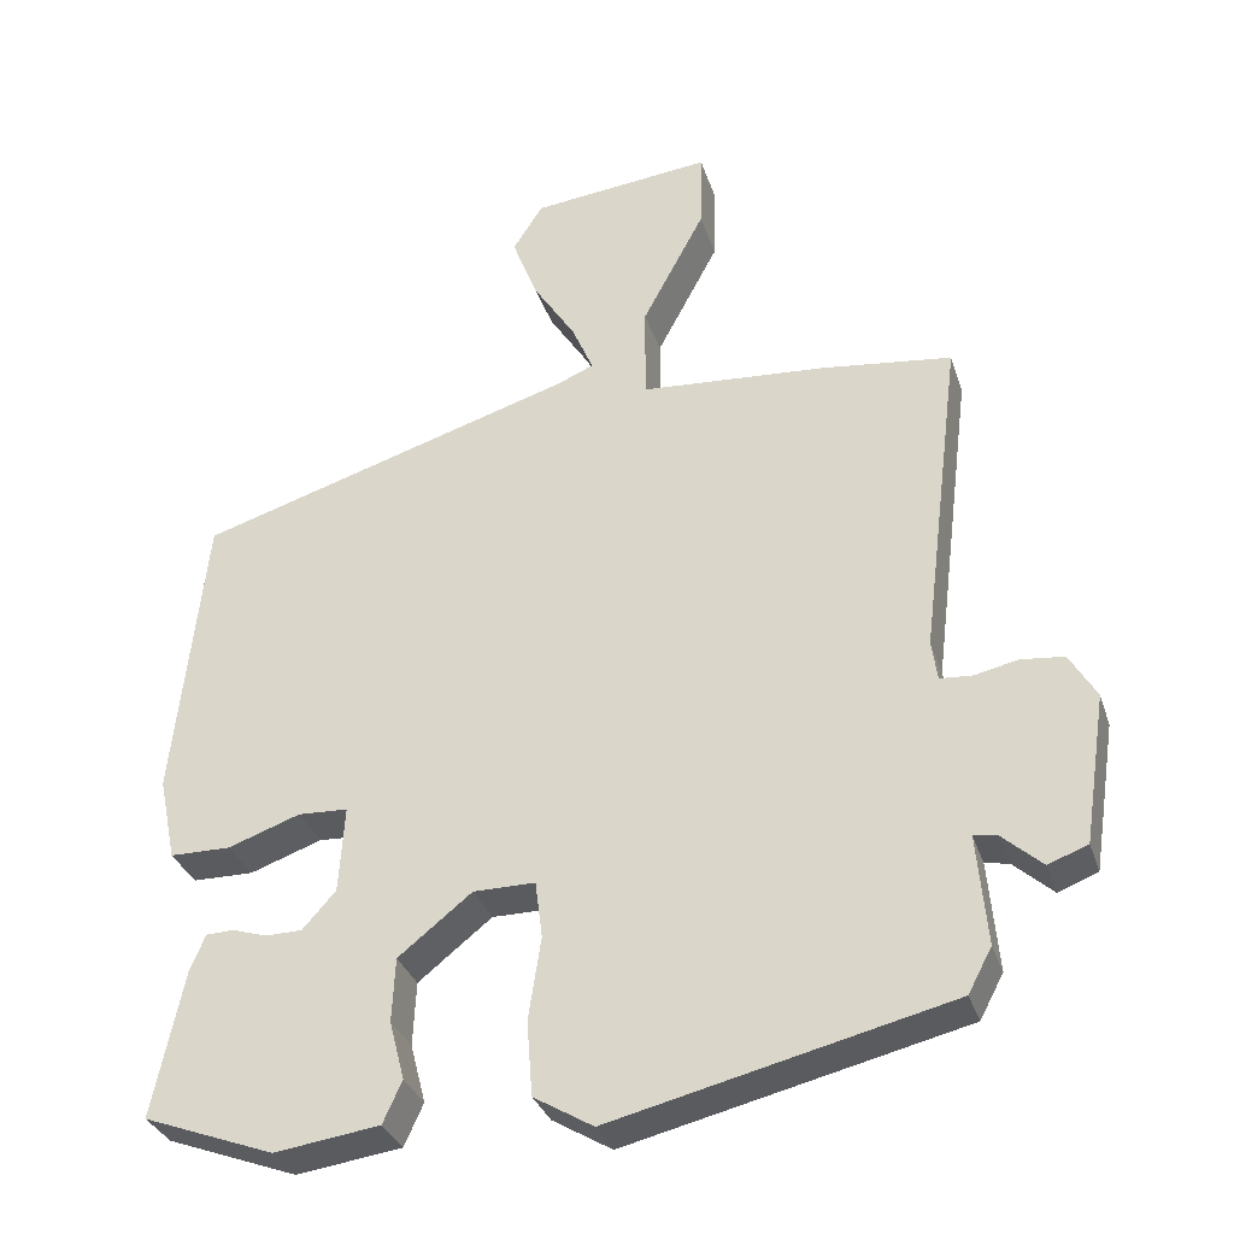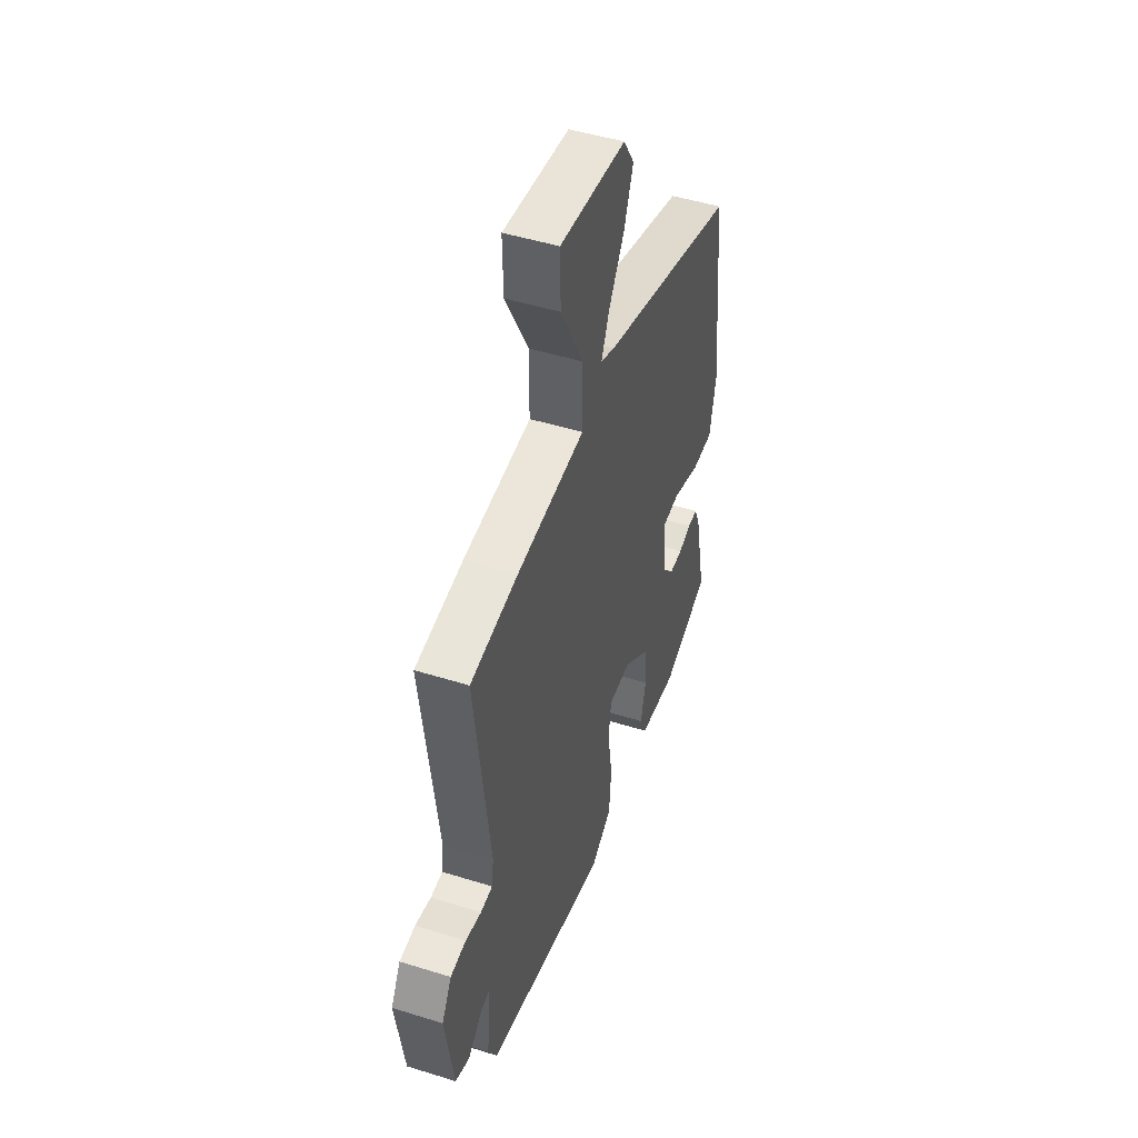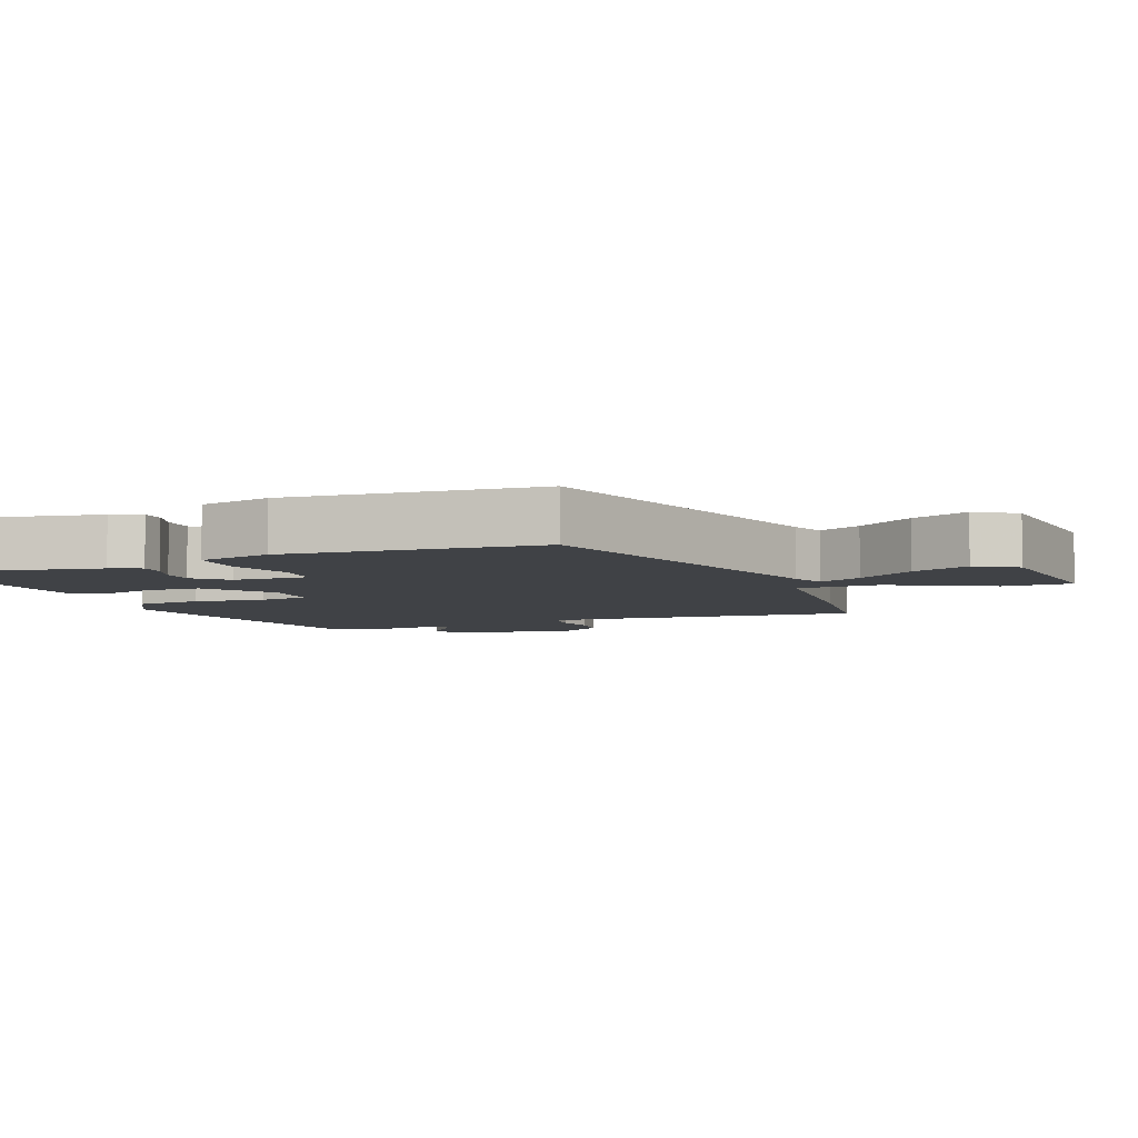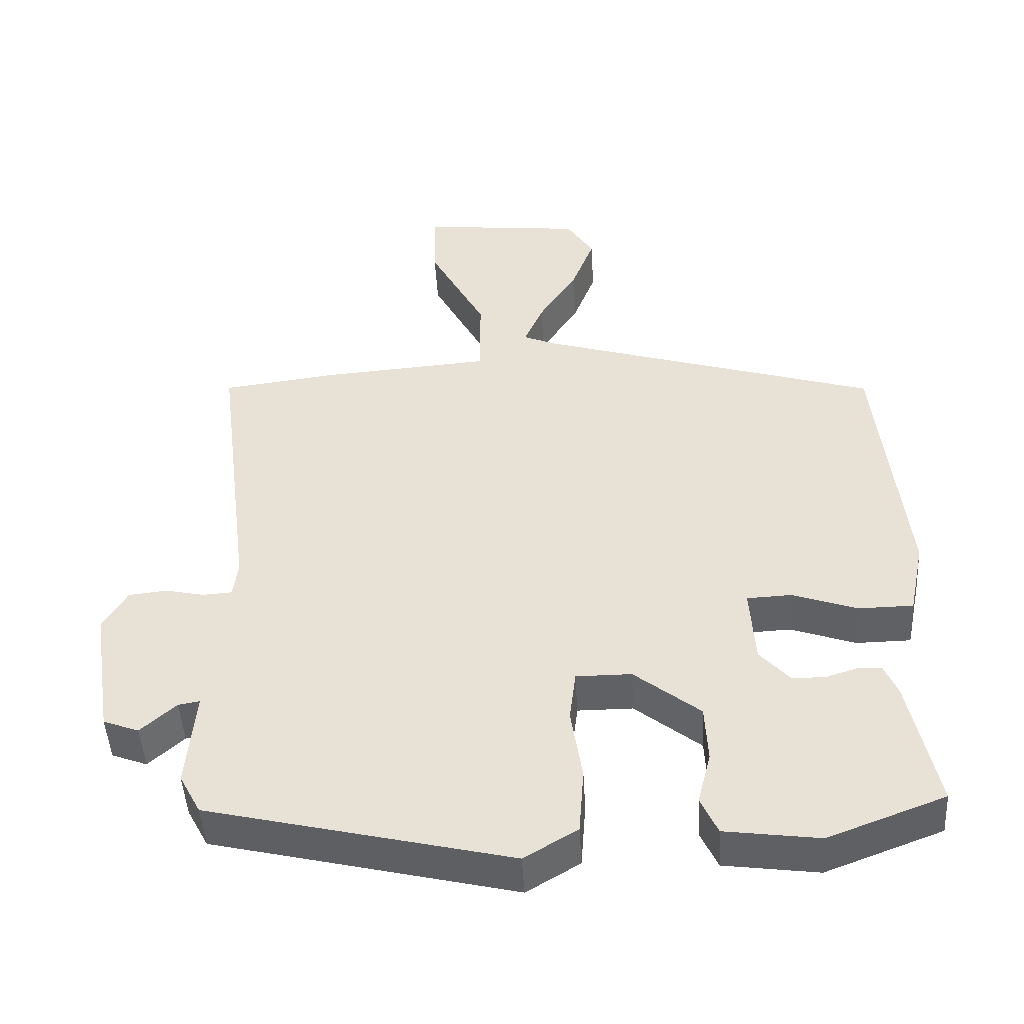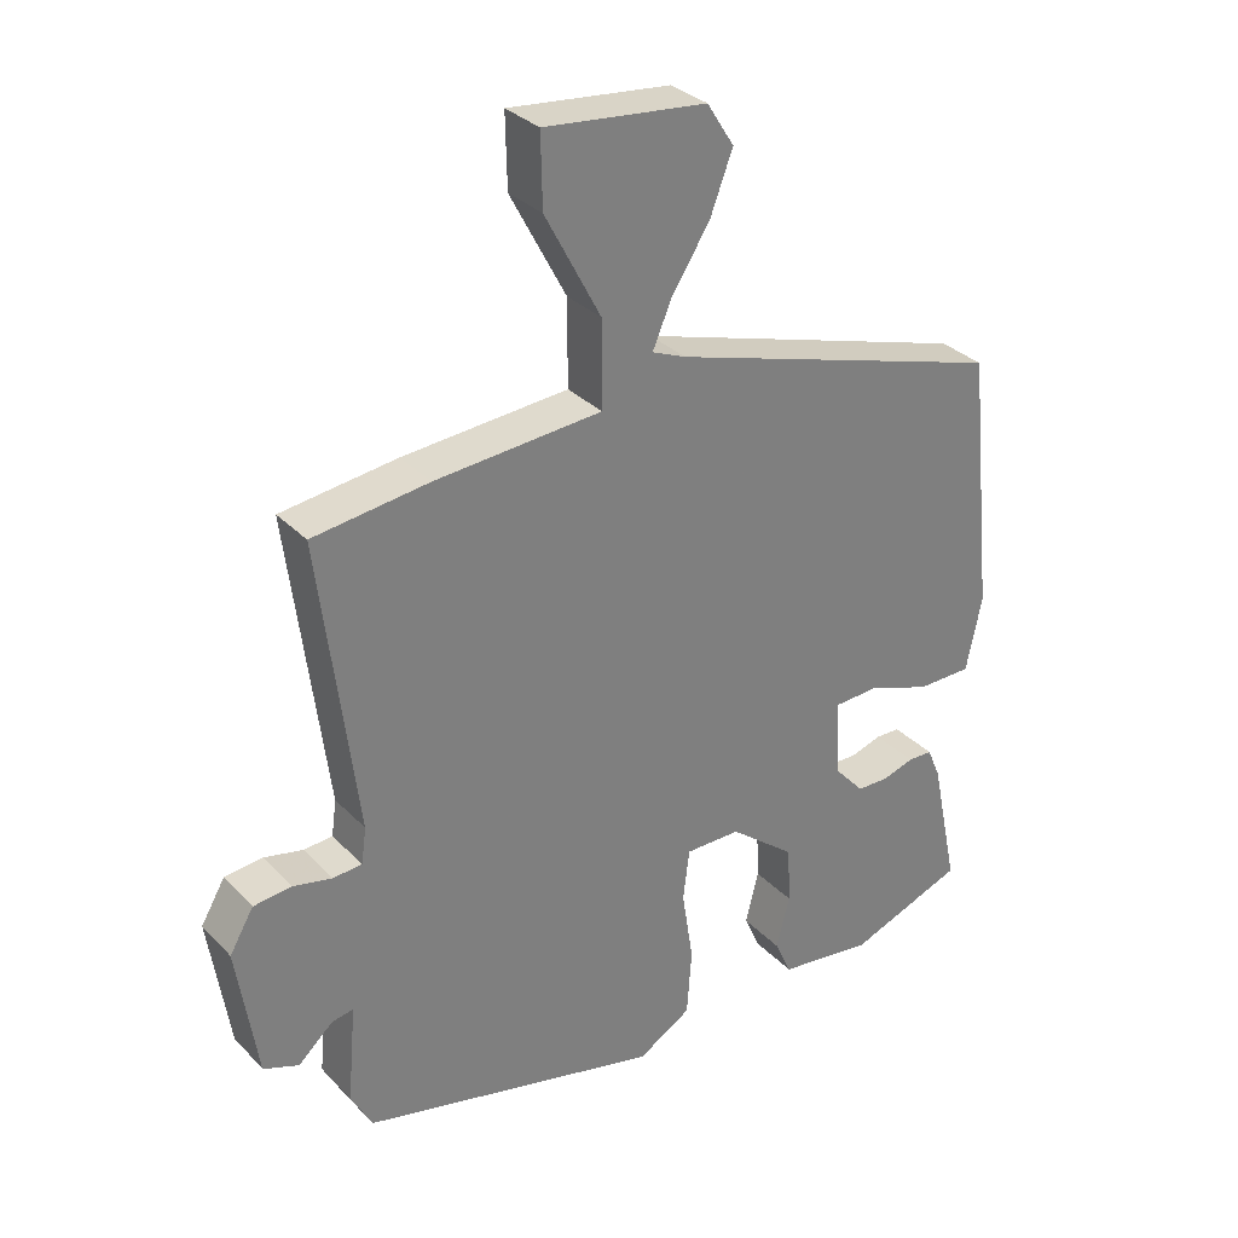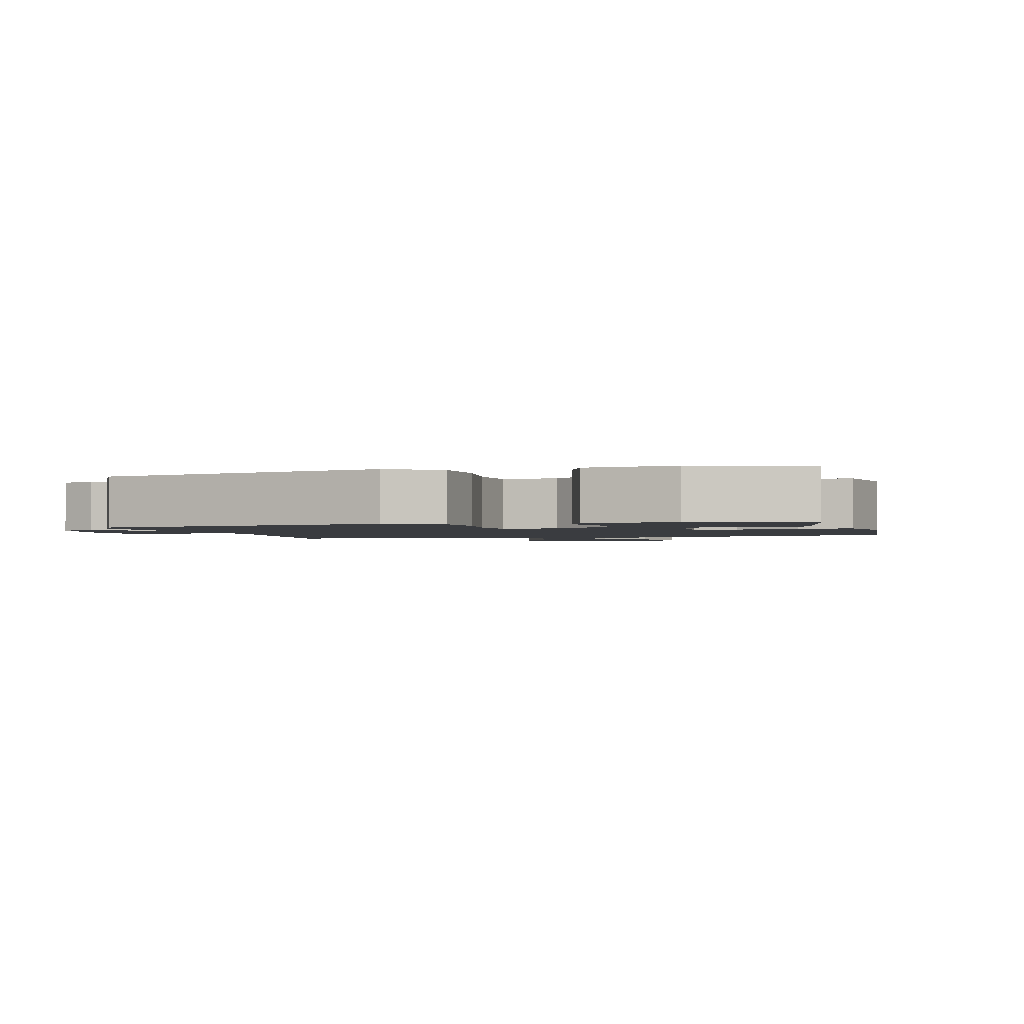
<metadata>
{"format":"obj","ext":"obj","renderer":"f3d","projection":"perspective","resolution":1024,"background":"white","views":[{"elev":-32.8,"azim":17.0,"up":"+Z"},{"elev":48.0,"azim":109.3,"up":"+Z"},{"elev":-6.2,"azim":-68.0,"up":"+Y"},{"elev":-47.2,"azim":-176.7,"up":"+Z"},{"elev":31.6,"azim":144.4,"up":"+Z"},{"elev":-1.7,"azim":-164.7,"up":"+Y"}]}
</metadata>
<code>
v 0.512 0.07 0.453
v 0.46 0.07 0.039
v 0.467 0.07 -0.012
v 0.508 0.07 -0.015
v 0.563 0.07 -0.003
v 0.617 0.07 -0.009
v 0.651 0.07 -0.067
v 0.622 0.07 -0.255
v 0.572 0.07 -0.274
v 0.522 0.07 -0.229
v 0.492 0.07 -0.224
v 0.504 0.07 -0.363
v 0.474 0.07 -0.419
v 0.048 0.07 -0.52
v -0.027 0.07 -0.475
v -0.034 0.07 -0.381
v -0.018 0.07 -0.277
v -0.027 0.07 -0.205
v -0.105 0.07 -0.205
v -0.198 0.07 -0.279
v -0.202 0.07 -0.36
v -0.183 0.07 -0.434
v -0.207 0.07 -0.487
v -0.34 0.07 -0.505
v -0.505 0.07 -0.443
v -0.466 0.07 -0.257
v -0.447 0.07 -0.212
v -0.412 0.07 -0.211
v -0.368 0.07 -0.225
v -0.322 0.07 -0.224
v -0.28 0.07 -0.177
v -0.273 0.07 -0.067
v -0.336 0.07 -0.064
v -0.427 0.07 -0.096
v -0.504 0.07 -0.095
v -0.526 0.07 0.011
v -0.487 0.07 0.382
v -0.009 0.07 0.528
v 0.039 0.07 0.548
v 0.012 0.07 0.611
v -0.042 0.07 0.695
v -0.074 0.07 0.779
v -0.036 0.07 0.839
v 0.193 0.07 0.863
v 0.191 0.07 0.762
v 0.112 0.07 0.613
v 0.112 0.07 0.492
v 0.348 0.07 0.474
v 0.512 0 0.453
v 0.46 0 0.039
v 0.467 0 -0.012
v 0.508 0 -0.015
v 0.563 0 -0.003
v 0.617 0 -0.009
v 0.651 0 -0.067
v 0.622 0 -0.255
v 0.572 0 -0.274
v 0.522 0 -0.229
v 0.492 0 -0.224
v 0.504 0 -0.363
v 0.474 0 -0.419
v 0.048 0 -0.52
v -0.027 0 -0.475
v -0.034 0 -0.381
v -0.018 0 -0.277
v -0.027 0 -0.205
v -0.105 0 -0.205
v -0.198 0 -0.279
v -0.202 0 -0.36
v -0.183 0 -0.434
v -0.207 0 -0.487
v -0.34 0 -0.505
v -0.505 0 -0.443
v -0.466 0 -0.257
v -0.447 0 -0.212
v -0.412 0 -0.211
v -0.368 0 -0.225
v -0.322 0 -0.224
v -0.28 0 -0.177
v -0.273 0 -0.067
v -0.336 0 -0.064
v -0.427 0 -0.096
v -0.504 0 -0.095
v -0.526 0 0.011
v -0.487 0 0.382
v -0.009 0 0.528
v 0.039 0 0.548
v 0.012 0 0.611
v -0.042 0 0.695
v -0.074 0 0.779
v -0.036 0 0.839
v 0.193 0 0.863
v 0.191 0 0.762
v 0.112 0 0.613
v 0.112 0 0.492
v 0.348 0 0.474
f 47 48 1 2
f 44 45 46
f 43 44 46
f 42 43 46
f 41 42 46
f 40 41 46
f 39 40 46 47
f 47 2 3
f 39 47 3
f 38 39 3
f 36 37 38
f 35 36 38
f 34 35 38
f 33 34 38
f 32 33 38 3
f 27 28 29
f 26 27 29
f 25 26 29
f 24 25 29
f 23 24 29
f 22 23 29
f 21 22 29
f 20 21 29 30
f 19 20 30 31
f 15 16 17
f 14 15 17
f 13 14 17
f 12 13 17
f 11 12 17
f 11 17 18
f 8 9 10
f 7 8 10
f 6 7 10
f 5 6 10
f 4 5 10
f 4 10 11
f 32 3 4
f 31 32 4
f 19 31 4
f 18 19 4
f 4 11 18
f 50 49 96 95
f 94 93 92
f 94 92 91
f 94 91 90
f 94 90 89
f 94 89 88
f 95 94 88 87
f 51 50 95
f 51 95 87
f 51 87 86
f 86 85 84
f 86 84 83
f 86 83 82
f 86 82 81
f 51 86 81 80
f 77 76 75
f 77 75 74
f 77 74 73
f 77 73 72
f 77 72 71
f 77 71 70
f 77 70 69
f 78 77 69 68
f 79 78 68 67
f 65 64 63
f 65 63 62
f 65 62 61
f 65 61 60
f 65 60 59
f 66 65 59
f 58 57 56
f 58 56 55
f 58 55 54
f 58 54 53
f 58 53 52
f 59 58 52
f 52 51 80
f 52 80 79
f 52 79 67
f 52 67 66
f 66 59 52
f 1 49 50 2
f 2 50 51 3
f 3 51 52 4
f 4 52 53 5
f 5 53 54 6
f 6 54 55 7
f 7 55 56 8
f 8 56 57 9
f 9 57 58 10
f 10 58 59 11
f 11 59 60 12
f 12 60 61 13
f 13 61 62 14
f 14 62 63 15
f 15 63 64 16
f 16 64 65 17
f 17 65 66 18
f 18 66 67 19
f 19 67 68 20
f 20 68 69 21
f 21 69 70 22
f 22 70 71 23
f 23 71 72 24
f 24 72 73 25
f 25 73 74 26
f 26 74 75 27
f 27 75 76 28
f 28 76 77 29
f 29 77 78 30
f 30 78 79 31
f 31 79 80 32
f 32 80 81 33
f 33 81 82 34
f 34 82 83 35
f 35 83 84 36
f 36 84 85 37
f 37 85 86 38
f 38 86 87 39
f 39 87 88 40
f 40 88 89 41
f 41 89 90 42
f 42 90 91 43
f 43 91 92 44
f 44 92 93 45
f 45 93 94 46
f 46 94 95 47
f 47 95 96 48
f 48 96 49 1

</code>
